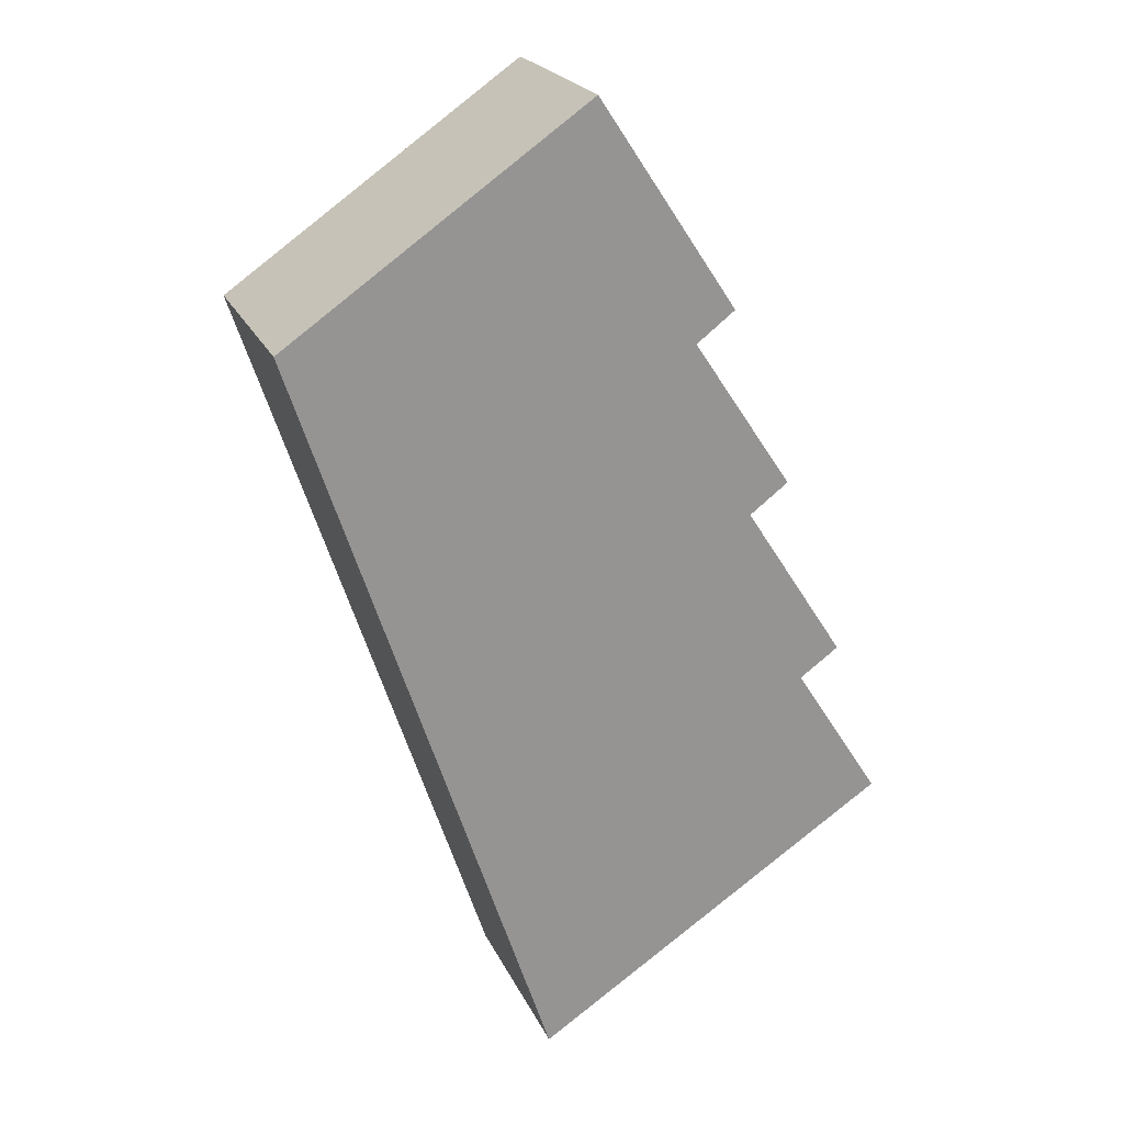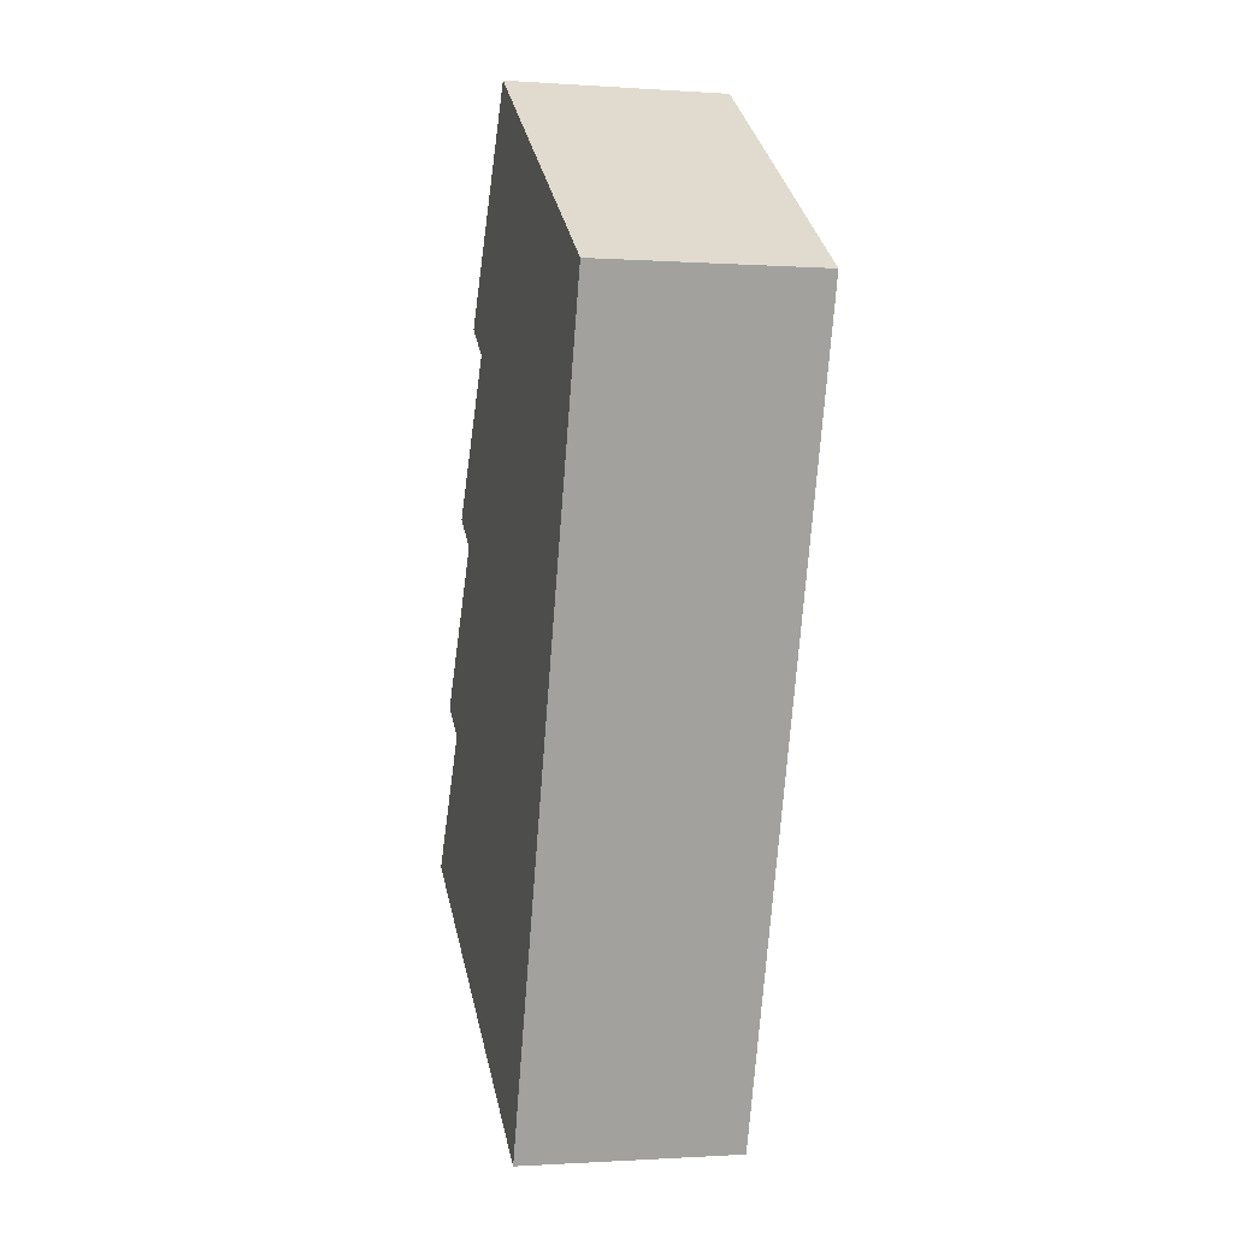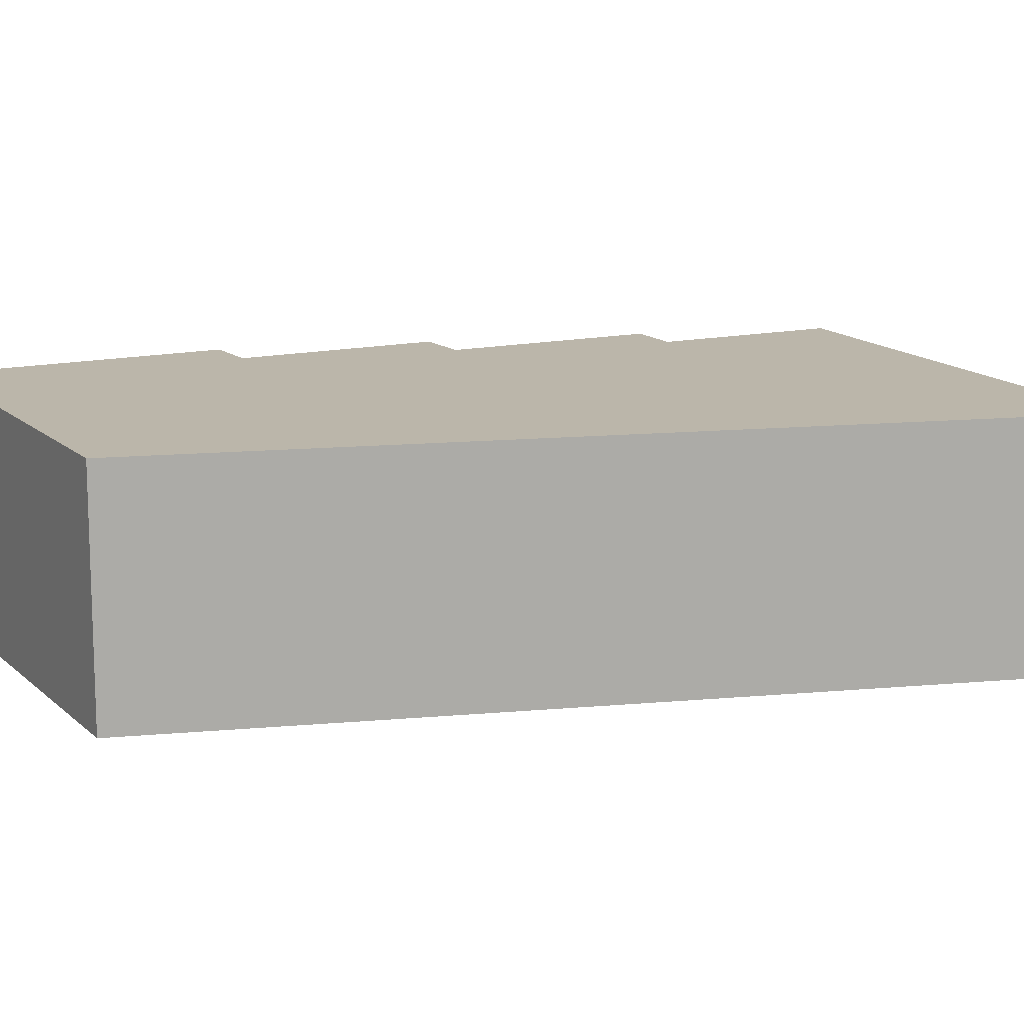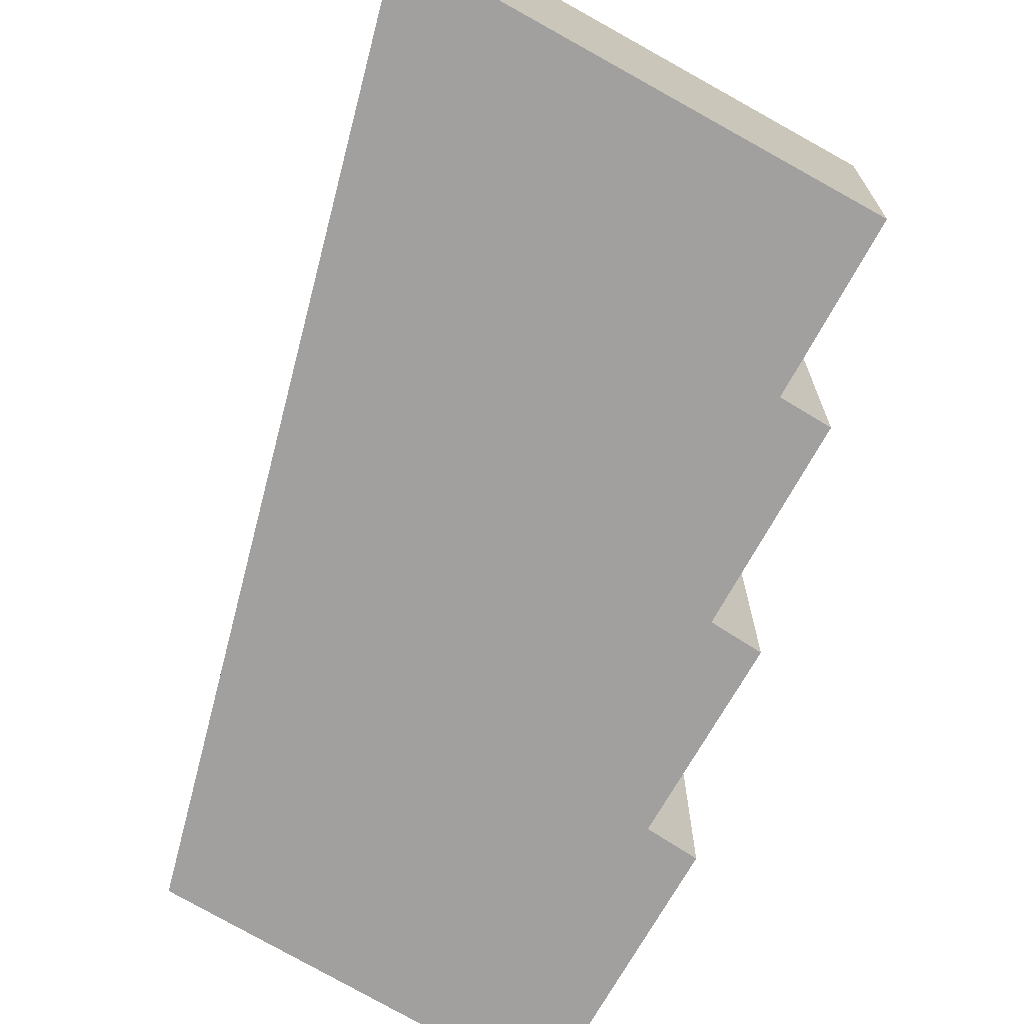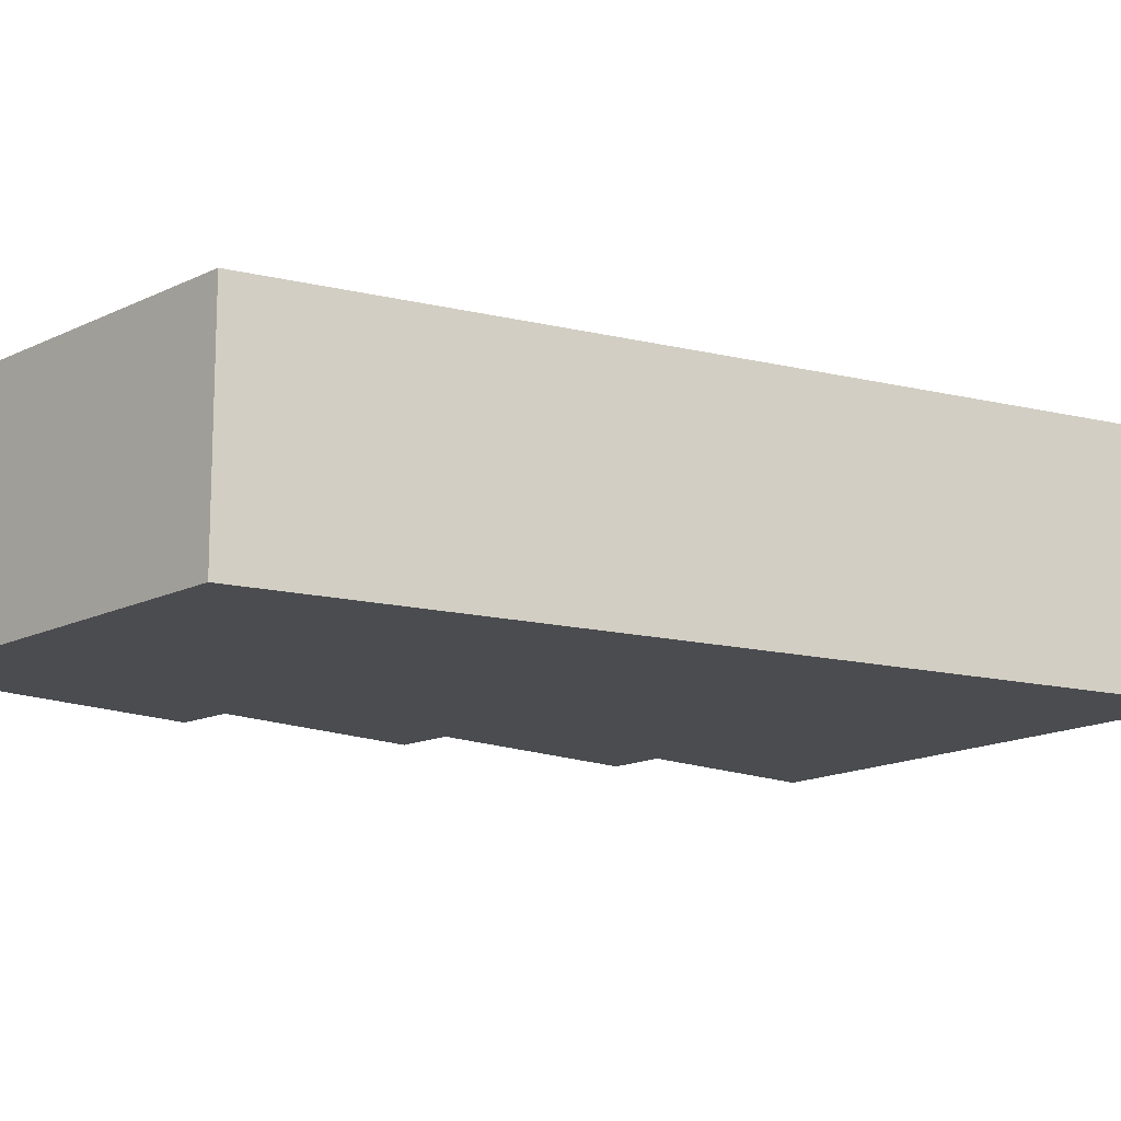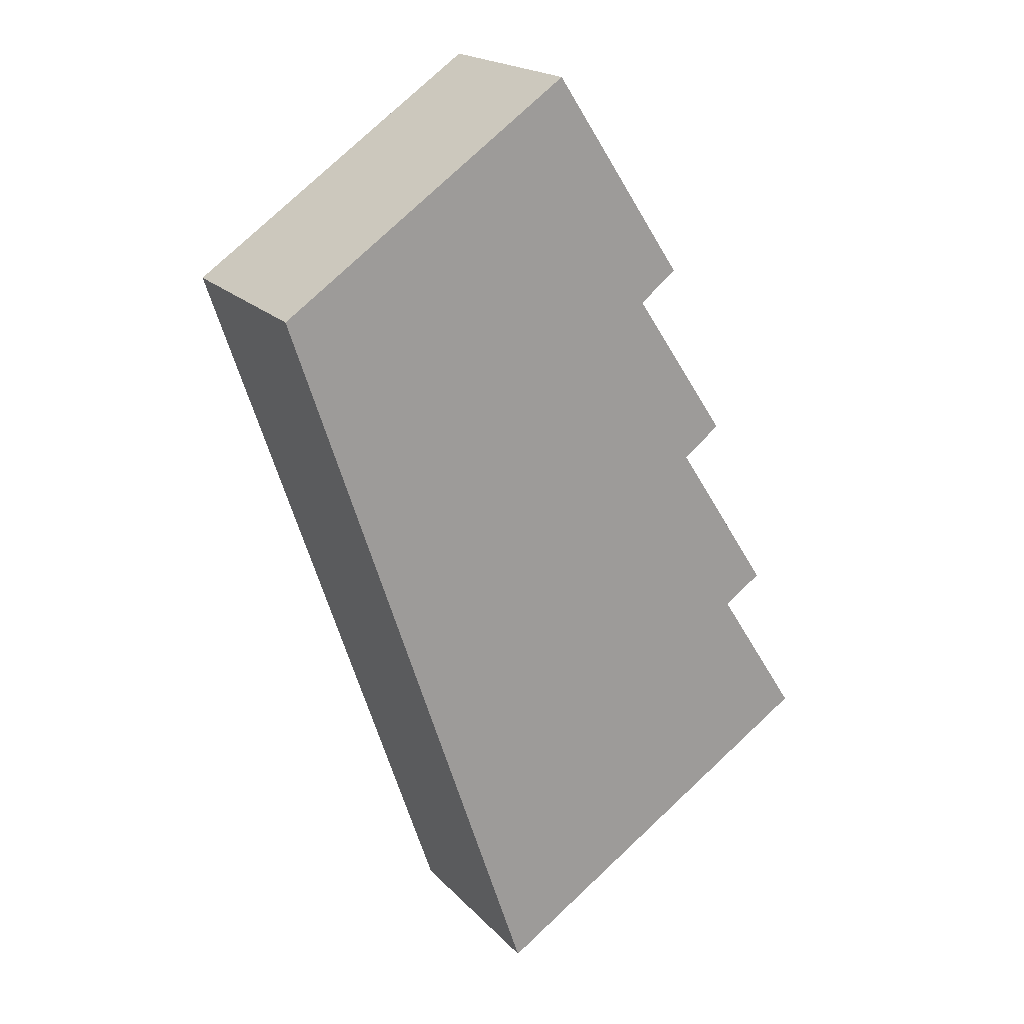
<metadata>
{"format":"obj","ext":"obj","renderer":"f3d","projection":"perspective","resolution":1024,"background":"white","views":[{"elev":22.1,"azim":160.4,"up":"+Z"},{"elev":-1.1,"azim":75.7,"up":"+Z"},{"elev":13.9,"azim":96.8,"up":"+Y"},{"elev":-71.8,"azim":-176.0,"up":"+Y"},{"elev":-15.1,"azim":81.2,"up":"+Y"},{"elev":19.5,"azim":150.7,"up":"+Z"}]}
</metadata>
<code>
v  6.678 3.585 11.26
v  4.491 3.585 11.26
v  5.181 3.585 12.3
v  2.874 3.585 8.82
v  3.517 3.585 8.324
v  1.855 3.585 5.83
v  2.5 3.585 5.345
v  10.21 3.585 8.802
v  0.807 3.585 2.732
v  1.458 3.585 2.27
v  0 3.585 2.195e-16
v  4.218 3.585 -2.764
v  8.573 3.585 3.866
v  5.984 3.585 -3.921
v  0 0 0
v  4.218 1.692e-16 -2.764
v  5.984 2.401e-16 -3.921
v  1.458 -1.39e-16 2.27
v  0.807 -1.673e-16 2.732
v  2.5 -3.273e-16 5.345
v  1.855 -3.57e-16 5.83
v  3.517 -5.097e-16 8.324
v  2.874 -5.401e-16 8.82
v  5.181 -7.533e-16 12.3
v  4.491 -6.895e-16 11.26
v  10.21 -5.39e-16 8.802
v  6.678 -6.895e-16 11.26
v  8.573 -2.367e-16 3.866
g defaultobject
f 1 2 3
f 2 1 4
f 4 1 5
f 5 1 6
f 6 1 7
f 7 1 8
f 7 8 9
f 9 8 10
f 10 8 11
f 11 8 12
f 12 8 13
f 12 13 14
f 12 15 11
f 15 12 14
f 15 14 16
f 16 14 17
f 18 9 10
f 9 18 19
f 20 6 7
f 6 20 21
f 22 4 5
f 4 22 23
f 15 10 11
f 10 15 18
f 19 7 9
f 7 19 20
f 21 5 6
f 5 21 22
f 23 2 4
f 2 23 3
f 3 23 24
f 24 23 25
f 24 1 3
f 1 24 8
f 8 24 26
f 26 24 27
f 26 13 8
f 13 26 28
f 13 28 14
f 14 28 17
f 25 27 24
f 27 25 26
f 26 25 23
f 26 23 22
f 26 22 28
f 28 22 21
f 28 21 20
f 28 20 17
f 17 20 18
f 18 20 19
f 17 18 15
f 17 15 16

</code>
